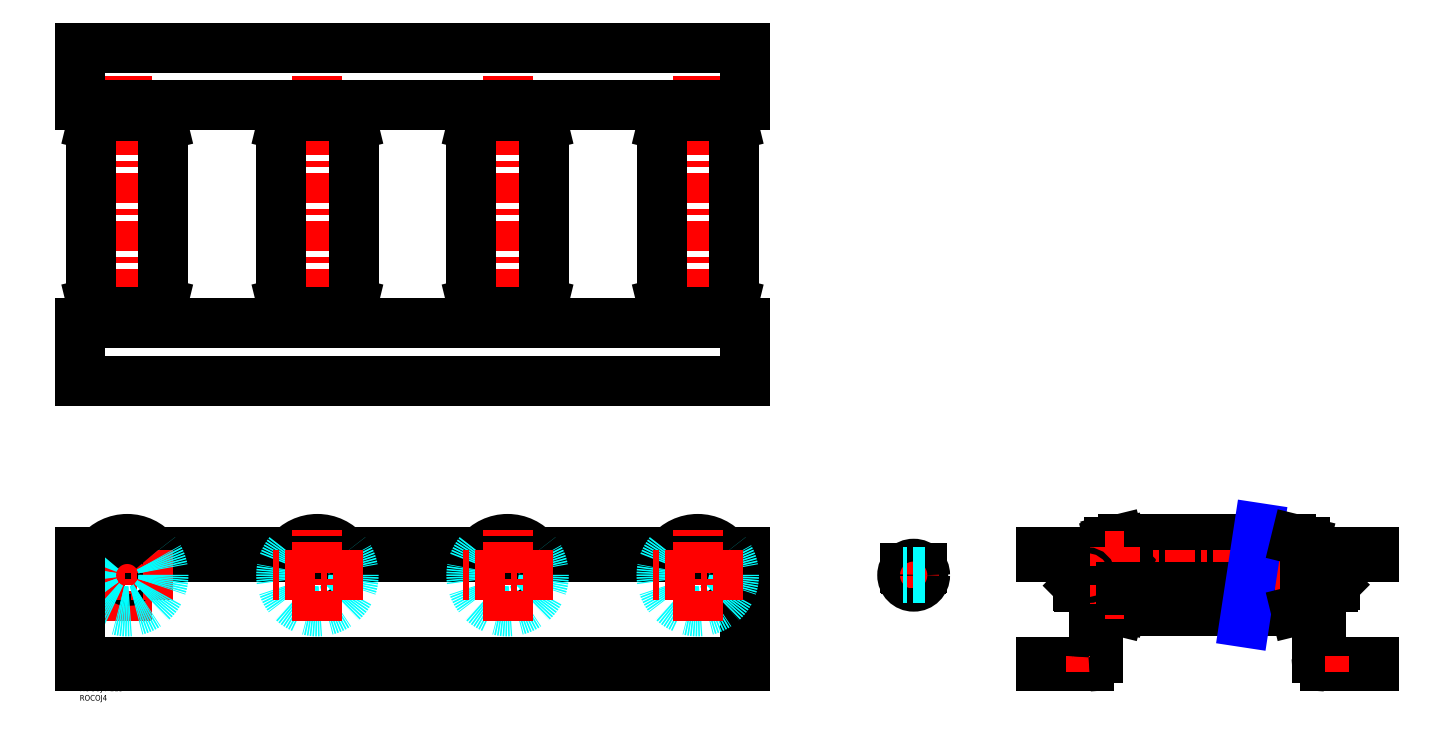
<metadata>
{"format":"dxf","ext":"dxf","renderer":"ezdxf+matplotlib","layout":"modelspace","background":"white","min_lineweight":24,"dpi":150}
</metadata>
<code>
0
SECTION
2
ENTITIES
0
INSERT
8
MSM_CONTINUOUS
2
*U12
10
0
20
0
30
0
0
INSERT
8
MSM_CONTINUOUS
2
*U13
10
0
20
0
30
0
0
LINE
8
MSM_CENTER
10
447.5
20
58
30
0
11
429.5
21
58
31
0
0
ARC
8
MSM_CONTINUOUS
10
438.5
20
58
30
0
40
5
50
143.1
51
36.87
0
LINE
8
MSM_CONTINUOUS
10
443
20
62
30
0
11
434.1
21
62
31
0
0
LINE
8
MSM_CONTINUOUS
10
442.5
20
61
30
0
11
434.5
21
61
31
0
0
LINE
8
MSM_CENTER
10
438.5
20
67
30
0
11
438.5
21
49
31
0
0
CIRCLE
8
MSM_CONTINUOUS
10
438.5
20
58
30
0
40
6
0
LINE
8
MSM_DASHED
10
444.3
20
59.5
30
0
11
432.7
21
59.5
31
0
0
LINE
8
MSM_DASHED
10
444.3
20
56.5
30
0
11
432.7
21
56.5
31
0
0
LINE
8
MSM_CONTINUOUS
10
0
20
190.4
30
0
11
350
21
190.4
31
0
0
LINE
8
MSM_CONTINUOUS
10
0
20
305.4
30
0
11
350
21
305.4
31
0
0
LINE
8
MSM_CONTINUOUS
10
0
20
160.4
30
0
11
350
21
160.4
31
0
0
LINE
8
MSM_CONTINUOUS
10
0
20
335.4
30
0
11
350
21
335.4
31
0
0
LINE
8
MSM_CENTER
10
325
20
320.4
30
0
11
325
21
175.4
31
0
0
LINE
8
MSM_CONTINUOUS
10
305.9
20
292.2
30
0
11
305.9
21
203.6
31
0
0
LINE
8
MSM_CONTINUOUS
10
344
20
292.2
30
0
11
344
21
203.6
31
0
0
LINE
8
MSM_CONTINUOUS
10
350
20
335.4
30
0
11
350
21
305.4
31
0
0
LINE
8
MSM_CONTINUOUS
10
350
20
12.3
30
0
11
0
21
12.3
31
0
0
LINE
8
MSM_CONTINUOUS
10
350
20
67.7
30
0
11
0
21
67.7
31
0
0
LINE
8
MSM_CONTINUOUS
10
350
20
70
30
0
11
0
21
70
31
0
0
LINE
8
MSM_CONTINUOUS
10
-0.0002856
20
10
30
0
11
350
21
10
31
0
0
LINE
8
MSM_CONTINUOUS
10
350
20
10
30
0
11
350
21
70
31
0
0
CIRCLE
8
MSM_CONTINUOUS
10
325
20
58
30
0
40
3
0
ARC
8
MSM_DASHED
10
325
20
58
30
0
40
19.05
50
141
51
39.04
0
ARC
8
MSM_CONTINUOUS
10
325
20
58
30
0
40
19.05
50
39.04
51
141
0
LINE
8
MSM_CENTER
10
225
20
320.4
30
0
11
225
21
175.4
31
0
0
LINE
8
MSM_CONTINUOUS
10
205.9
20
292.2
30
0
11
205.9
21
203.6
31
0
0
LINE
8
MSM_CONTINUOUS
10
244
20
292.2
30
0
11
244
21
203.6
31
0
0
CIRCLE
8
MSM_CONTINUOUS
10
225
20
58
30
0
40
3
0
ARC
8
MSM_DASHED
10
225
20
58
30
0
40
19.05
50
141
51
39.04
0
ARC
8
MSM_CONTINUOUS
10
225
20
58
30
0
40
19.05
50
39.04
51
141
0
LINE
8
MSM_CENTER
10
125
20
320.4
30
0
11
125
21
175.4
31
0
0
LINE
8
MSM_CONTINUOUS
10
105.9
20
292.2
30
0
11
105.9
21
203.6
31
0
0
LINE
8
MSM_CONTINUOUS
10
144
20
292.2
30
0
11
144
21
203.6
31
0
0
CIRCLE
8
MSM_CONTINUOUS
10
125
20
58
30
0
40
3
0
ARC
8
MSM_DASHED
10
125
20
58
30
0
40
19.05
50
141
51
39.04
0
ARC
8
MSM_CONTINUOUS
10
125
20
58
30
0
40
19.05
50
39.04
51
141
0
LINE
8
MSM_CENTER
10
25
20
320.4
30
0
11
25
21
175.4
31
0
0
LINE
8
MSM_CONTINUOUS
10
5.95
20
292.2
30
0
11
5.95
21
203.6
31
0
0
LINE
8
MSM_CONTINUOUS
10
44.05
20
292.2
30
0
11
44.05
21
203.6
31
0
0
LINE
8
MSM_CENTER
10
25
20
33.95
30
0
11
25
21
82.05
31
0
0
CIRCLE
8
MSM_CONTINUOUS
10
25
20
58
30
0
40
3
0
LINE
8
MSM_CENTER
10
49.05
20
58
30
0
11
0.95
21
58
31
0
0
ARC
8
MSM_DASHED
10
25
20
58
30
0
40
19.05
50
141
51
39.04
0
ARC
8
MSM_CONTINUOUS
10
25
20
58
30
0
40
19.05
50
39.04
51
141
0
LINE
8
MSM_CONTINUOUS
10
0
20
190.4
30
0
11
0
21
160.4
31
0
0
LINE
8
MSM_CONTINUOUS
10
0
20
335.4
30
0
11
0
21
305.4
31
0
0
LINE
8
MSM_CONTINUOUS
10
0
20
10
30
0
11
0
21
70
31
0
0
LINE
8
MSM_CONTINUOUS
10
350
20
190.4
30
0
11
350
21
160.4
31
0
0
LINE
8
MSM_CENTER
10
149
20
58
30
0
11
100.9
21
58
31
0
0
LINE
8
MSM_CENTER
10
125
20
33.95
30
0
11
125
21
82.05
31
0
0
LINE
8
MSM_CENTER
10
249
20
58
30
0
11
200.9
21
58
31
0
0
LINE
8
MSM_CENTER
10
225
20
33.95
30
0
11
225
21
82.05
31
0
0
LINE
8
MSM_CENTER
10
349
20
58
30
0
11
300.9
21
58
31
0
0
LINE
8
MSM_CENTER
10
325
20
33.95
30
0
11
325
21
82.05
31
0
0
LINE
8
MSM_DASHED
10
538.8
20
62.8
30
0
11
617
21
62.8
31
0
0
LINE
8
MSM_DASHED
10
524.9
20
53.2
30
0
11
615.6
21
53.2
31
0
0
LINE
8
MSM_CONTINUOUS
10
548.6
20
38.95
30
0
11
637.2
21
38.95
31
0
0
LINE
8
MSM_CONTINUOUS
10
548.7
20
40.15
30
0
11
613.6
21
40.15
31
0
0
LINE
8
MSM_CONTINUOUS
10
548.7
20
75.85
30
0
11
619
21
75.85
31
0
0
LINE
8
MSM_CONTINUOUS
10
538.4
20
64
30
0
11
617.2
21
64
31
0
0
LINE
8
MSM_CONTINUOUS
10
548.6
20
77.05
30
0
11
637.2
21
77.05
31
0
0
LINE
8
MSM_CENTER
10
519.9
20
58
30
0
11
664.9
21
58
31
0
0
LINE
8
MSM_CONTINUOUS
10
535.4
20
52
30
0
11
535.4
21
14.6
31
0
0
LINE
8
MSM_CONTINUOUS
10
533.1
20
52
30
0
11
533.1
21
14.6
31
0
0
LINE
8
MSM_CONTINUOUS
10
505.4
20
12.3
30
0
11
530.8
21
12.3
31
0
0
LINE
8
MSM_CONTINUOUS
10
505.4
20
10
30
0
11
530.8
21
10
31
0
0
LINE
8
MSM_CENTER
10
517.9
20
15.3
30
0
11
517.9
21
7
31
0
0
LINE
8
MSM_CONTINUOUS
10
505.4
20
12.3
30
0
11
505.4
21
10
31
0
0
ARC
8
MSM_CONTINUOUS
10
530.8
20
14.6
30
0
40
2.3
50
270
51
0
0
ARC
8
MSM_CONTINUOUS
10
530.8
20
14.6
30
0
40
4.6
50
270
51
0
0
ARC
8
MSM_CONTINUOUS
10
530.8
20
65.4
30
0
40
4.6
50
0
51
90
0
LINE
8
MSM_CONTINUOUS
10
505.4
20
70
30
0
11
505.4
21
67.7
31
0
0
LINE
8
MSM_CONTINUOUS
10
505.4
20
67.7
30
0
11
530.8
21
67.7
31
0
0
LINE
8
MSM_DASHED
10
524.9
20
60.8
30
0
11
535.8
21
60.8
31
0
0
LINE
8
MSM_DASHED
10
535.8
20
60.8
30
0
11
538.8
21
62.8
31
0
0
LINE
8
MSM_CONTINUOUS
10
525.4
20
52
30
0
11
524.9
21
52.5
31
0
0
ARC
8
MSM_CONTINUOUS
10
530.8
20
65.4
30
0
40
2.3
50
0
51
90
0
LINE
8
MSM_CONTINUOUS
10
535.4
20
62
30
0
11
538.4
21
64
31
0
0
LINE
8
MSM_CONTINUOUS
10
525.9
20
62
30
0
11
525.9
21
52
31
0
0
LINE
8
MSM_CONTINUOUS
10
524.9
20
62
30
0
11
535.4
21
62
31
0
0
LINE
8
MSM_CENTER
10
529.9
20
64.5
30
0
11
529.9
21
51.5
31
0
0
LINE
8
MSM_CONTINUOUS
10
524.9
20
62
30
0
11
524.9
21
52.5
31
0
0
LINE
8
MSM_CONTINUOUS
10
525.4
20
52
30
0
11
615.4
21
52
31
0
0
LINE
8
MSM_CONTINUOUS
10
533.1
20
65.4
30
0
11
533.1
21
62
31
0
0
LINE
8
MSM_CONTINUOUS
10
535.4
20
65.4
30
0
11
535.4
21
62
31
0
0
LINE
8
MSM_CONTINUOUS
10
505.4
20
70
30
0
11
530.8
21
70
31
0
0
LINE
8
MSM_CONTINUOUS
10
650.4
20
65.4
30
0
11
650.4
21
14.6
31
0
0
LINE
8
MSM_CONTINUOUS
10
652.7
20
65.4
30
0
11
652.7
21
14.6
31
0
0
LINE
8
MSM_CONTINUOUS
10
680.4
20
12.3
30
0
11
655
21
12.3
31
0
0
LINE
8
MSM_CONTINUOUS
10
680.4
20
10
30
0
11
655
21
10
31
0
0
ARC
8
MSM_CONTINUOUS
10
655
20
14.6
30
0
40
2.3
50
180
51
270
0
ARC
8
MSM_CONTINUOUS
10
655
20
14.6
30
0
40
4.6
50
180
51
270
0
LINE
8
MSM_CENTER
10
667.9
20
15.3
30
0
11
667.9
21
7
31
0
0
LINE
8
MSM_CONTINUOUS
10
680.4
20
12.3
30
0
11
680.4
21
10
31
0
0
LINE
8
MSM_CONTINUOUS
10
658.9
20
52
30
0
11
652.7
21
52
31
0
0
LINE
8
MSM_CONTINUOUS
10
680.4
20
67.7
30
0
11
655
21
67.7
31
0
0
LINE
8
MSM_CONTINUOUS
10
658.9
20
64
30
0
11
652.7
21
64
31
0
0
LINE
8
MSM_CONTINUOUS
10
680.4
20
70
30
0
11
655
21
70
31
0
0
ARC
8
MSM_CONTINUOUS
10
655
20
65.4
30
0
40
4.6
50
90
51
180
0
ARC
8
MSM_CONTINUOUS
10
655
20
65.4
30
0
40
2.3
50
90
51
180
0
LINE
8
MSM_CONTINUOUS
10
650.4
20
52
30
0
11
649.4
21
52
31
0
0
LINE
8
MSM_CONTINUOUS
10
650.4
20
64
30
0
11
649.4
21
64
31
0
0
LINE
8
MSM_CONTINUOUS
10
680.4
20
70
30
0
11
680.4
21
67.7
31
0
0
LINE
8
MSM_CONTINUOUS
10
658.9
20
63
30
0
11
658.9
21
53
31
0
0
LINE
8
MSM_CONTINUOUS
10
659.9
20
53
30
0
11
658.9
21
52
31
0
0
LINE
8
MSM_CONTINUOUS
10
658.9
20
64
30
0
11
659.9
21
63
31
0
0
LINE
8
MSM_CONTINUOUS
10
659.9
20
63
30
0
11
659.9
21
53
31
0
0
LINE
8
MSM_NARROW
10
620.1
20
82.77
30
0
11
612.5
21
33.24
31
0
0
LINE
8
MSM_CONTINUOUS
10
649.2
20
66.5
30
0
11
649.4
21
66.3
31
0
0
LINE
8
MSM_CONTINUOUS
10
649.4
20
66.3
30
0
11
649.4
21
49.7
31
0
0
LINE
8
MSM_CONTINUOUS
10
649.2
20
49.5
30
0
11
649.4
21
49.7
31
0
0
LINE
8
MSM_CONTINUOUS
10
644.4
20
75.58
30
0
11
644.4
21
40.42
31
0
0
LINE
8
MSM_CONTINUOUS
10
644.4
20
75.58
30
0
11
639.6
21
76.76
31
0
0
ARC
8
MSM_CONTINUOUS
10
637.2
20
67.05
30
0
40
10
50
76.2
51
90
0
LINE
8
MSM_CONTINUOUS
10
644.4
20
40.42
30
0
11
639.6
21
39.24
31
0
0
ARC
8
MSM_CONTINUOUS
10
637.2
20
48.95
30
0
40
10
50
270
51
283.8
0
LINE
8
MSM_CONTINUOUS
10
649.2
20
66.5
30
0
11
644.4
21
66.5
31
0
0
LINE
8
MSM_CONTINUOUS
10
649.2
20
49.5
30
0
11
644.4
21
49.5
31
0
0
LINE
8
MSM_CONTINUOUS
10
547.4
20
68.95
30
0
11
547.4
21
64
31
0
0
LINE
8
MSM_CONTINUOUS
10
545.9
20
64.1
30
0
11
545.9
21
64
31
0
0
LINE
8
MSM_CONTINUOUS
10
537.4
20
64.1
30
0
11
537.4
21
63.33
31
0
0
LINE
8
MSM_CONTINUOUS
10
536.4
20
66.3
30
0
11
536.4
21
62.67
31
0
0
LINE
8
MSM_CONTINUOUS
10
542.4
20
70.45
30
0
11
542.4
21
66.52
31
0
0
LINE
8
MSM_CONTINUOUS
10
546.4
20
68.95
30
0
11
546.4
21
66.52
31
0
0
LINE
8
MSM_CONTINUOUS
10
541.4
20
66.52
30
0
11
541.4
21
75.58
31
0
0
LINE
8
MSM_CONTINUOUS
10
547.4
20
67.25
30
0
11
546.4
21
67.25
31
0
0
LINE
8
MSM_CONTINUOUS
10
545.4
20
69.95
30
0
11
542.4
21
69.95
31
0
0
ARC
8
MSM_CONTINUOUS
10
545.4
20
68.95
30
0
40
1
50
0
51
90
0
LINE
8
MSM_CONTINUOUS
10
542.9
20
70.95
30
0
11
548.4
21
70.95
31
0
0
LINE
8
MSM_CONTINUOUS
10
545.9
20
64.1
30
0
11
537.4
21
64.1
31
0
0
LINE
8
MSM_CONTINUOUS
10
536.6
20
66.5
30
0
11
543.1
21
66.5
31
0
0
LINE
8
MSM_CONTINUOUS
10
545.7
20
66.5
30
0
11
547.2
21
66.5
31
0
0
LINE
8
MSM_CONTINUOUS
10
537.4
20
64.1
30
0
11
536.4
21
65.1
31
0
0
LINE
8
MSM_CONTINUOUS
10
547.4
20
65.6
30
0
11
545.9
21
64.1
31
0
0
LINE
8
MSM_CONTINUOUS
10
547.4
20
66.3
30
0
11
547.2
21
66.5
31
0
0
LINE
8
MSM_CONTINUOUS
10
536.6
20
66.5
30
0
11
536.4
21
66.3
31
0
0
LINE
8
MSM_CONTINUOUS
10
541.4
20
67.05
30
0
11
542.4
21
67.05
31
0
0
ARC
8
MSM_CONTINUOUS
10
542.9
20
70.45
30
0
40
0.5
50
90
51
180
0
LINE
8
MSM_CONTINUOUS
10
542.9
20
71.9
30
0
11
548.2
21
71.9
31
0
0
ARC
8
MSM_CONTINUOUS
10
542.9
20
70.4
30
0
40
1.5
50
90
51
180
0
CIRCLE
8
MSM_CONTINUOUS
10
544.4
20
67.97
30
0
40
1.984
0
ARC
8
MSM_CONTINUOUS
10
545.4
20
68.95
30
0
40
2
50
0
51
90
0
ARC
8
MSM_CONTINUOUS
10
548.2
20
73.1
30
0
40
1.2
50
270
51
0
0
ARC
8
MSM_CONTINUOUS
10
548.4
20
72.95
30
0
40
2
50
270
51
0
0
LINE
8
MSM_CONTINUOUS
10
547.4
20
48.75
30
0
11
546.4
21
48.75
31
0
0
LINE
8
MSM_CONTINUOUS
10
546.4
20
49.48
30
0
11
546.4
21
47.05
31
0
0
LINE
8
MSM_CONTINUOUS
10
545.4
20
46.05
30
0
11
542.4
21
46.05
31
0
0
ARC
8
MSM_CONTINUOUS
10
545.4
20
47.05
30
0
40
1
50
270
51
0
0
LINE
8
MSM_CONTINUOUS
10
542.9
20
45.05
30
0
11
548.4
21
45.05
31
0
0
LINE
8
MSM_CONTINUOUS
10
545.9
20
51.9
30
0
11
537.4
21
51.9
31
0
0
LINE
8
MSM_CONTINUOUS
10
536.4
20
52
30
0
11
536.4
21
49.7
31
0
0
LINE
8
MSM_CONTINUOUS
10
536.6
20
49.5
30
0
11
543.1
21
49.5
31
0
0
LINE
8
MSM_CONTINUOUS
10
545.7
20
49.5
30
0
11
547.2
21
49.5
31
0
0
LINE
8
MSM_CONTINUOUS
10
537.4
20
51.9
30
0
11
536.4
21
50.9
31
0
0
LINE
8
MSM_CONTINUOUS
10
547.4
20
50.4
30
0
11
545.9
21
51.9
31
0
0
LINE
8
MSM_CONTINUOUS
10
547.4
20
49.7
30
0
11
547.2
21
49.5
31
0
0
LINE
8
MSM_CONTINUOUS
10
536.6
20
49.5
30
0
11
536.4
21
49.7
31
0
0
LINE
8
MSM_CONTINUOUS
10
541.4
20
48.95
30
0
11
542.4
21
48.95
31
0
0
LINE
8
MSM_CONTINUOUS
10
542.4
20
45.55
30
0
11
542.4
21
49.48
31
0
0
ARC
8
MSM_CONTINUOUS
10
542.9
20
45.55
30
0
40
0.5
50
180
51
270
0
LINE
8
MSM_CONTINUOUS
10
542.9
20
44.1
30
0
11
548.2
21
44.1
31
0
0
ARC
8
MSM_CONTINUOUS
10
542.9
20
45.6
30
0
40
1.5
50
180
51
270
0
CIRCLE
8
MSM_CONTINUOUS
10
544.4
20
48.03
30
0
40
1.984
0
LINE
8
MSM_CONTINUOUS
10
547.4
20
50.4
30
0
11
547.4
21
47.05
31
0
0
ARC
8
MSM_CONTINUOUS
10
545.4
20
47.05
30
0
40
2
50
270
51
0
0
ARC
8
MSM_CONTINUOUS
10
548.2
20
42.9
30
0
40
1.2
50
0
51
90
0
ARC
8
MSM_CONTINUOUS
10
548.4
20
43.05
30
0
40
2
50
0
51
90
0
LINE
8
MSM_CONTINUOUS
10
550.4
20
74.35
30
0
11
550.4
21
72.95
31
0
0
LINE
8
MSM_CONTINUOUS
10
542.4
20
75.82
30
0
11
542.6
21
74.78
31
0
0
LINE
8
MSM_CONTINUOUS
10
541.6
20
74.69
30
0
11
541.4
21
75.58
31
0
0
ARC
8
MSM_CONTINUOUS
10
543
20
74.95
30
0
40
1.5
50
190
51
226.3
0
LINE
8
MSM_CONTINUOUS
10
542.8
20
74.62
30
0
11
546.5
21
75.57
31
0
0
ARC
8
MSM_CONTINUOUS
10
542.8
20
74.81
30
0
40
0.2
50
190
51
284.5
0
LINE
8
MSM_CONTINUOUS
10
541.4
20
75.58
30
0
11
546.2
21
76.76
31
0
0
ARC
8
MSM_CONTINUOUS
10
548.6
20
67.05
30
0
40
10
50
90
51
103.8
0
LINE
8
MSM_CONTINUOUS
10
542.9
20
73.62
30
0
11
548
21
74.94
31
0
0
ARC
8
MSM_CONTINUOUS
10
542.7
20
74.59
30
0
40
1
50
226.3
51
284.5
0
ARC
8
MSM_CONTINUOUS
10
548.7
20
67.05
30
0
40
8.8
50
88.23
51
104.5
0
LINE
8
MSM_CONTINUOUS
10
549.4
20
73.1
30
0
11
549.4
21
73.87
31
0
0
ARC
8
MSM_CONTINUOUS
10
548.9
20
74.35
30
0
40
1.5
50
0
51
88.23
0
ARC
8
MSM_CONTINUOUS
10
548.3
20
73.87
30
0
40
1.1
50
0
51
104.5
0
LINE
8
MSM_CONTINUOUS
10
550.4
20
41.65
30
0
11
550.4
21
43.05
31
0
0
LINE
8
MSM_CONTINUOUS
10
541.4
20
40.42
30
0
11
541.4
21
49.48
31
0
0
LINE
8
MSM_CONTINUOUS
10
542.4
20
40.18
30
0
11
542.6
21
41.22
31
0
0
LINE
8
MSM_CONTINUOUS
10
541.6
20
41.31
30
0
11
541.4
21
40.42
31
0
0
ARC
8
MSM_CONTINUOUS
10
543
20
41.05
30
0
40
1.5
50
133.7
51
170
0
LINE
8
MSM_CONTINUOUS
10
542.8
20
41.38
30
0
11
546.5
21
40.43
31
0
0
ARC
8
MSM_CONTINUOUS
10
542.8
20
41.19
30
0
40
0.2
50
75.47
51
170
0
LINE
8
MSM_CONTINUOUS
10
541.4
20
40.42
30
0
11
546.2
21
39.24
31
0
0
ARC
8
MSM_CONTINUOUS
10
548.6
20
48.95
30
0
40
10
50
256.2
51
270
0
LINE
8
MSM_CONTINUOUS
10
542.9
20
42.38
30
0
11
548
21
41.06
31
0
0
ARC
8
MSM_CONTINUOUS
10
542.7
20
41.41
30
0
40
1
50
75.47
51
133.7
0
ARC
8
MSM_CONTINUOUS
10
548.7
20
48.95
30
0
40
8.8
50
255.5
51
271.8
0
LINE
8
MSM_CONTINUOUS
10
549.4
20
42.9
30
0
11
549.4
21
42.13
31
0
0
ARC
8
MSM_CONTINUOUS
10
548.9
20
41.65
30
0
40
1.5
50
271.8
51
0
0
ARC
8
MSM_CONTINUOUS
10
548.3
20
42.13
30
0
40
1.1
50
255.5
51
0
0
LINE
8
MSM_CENTER
10
544.4
20
62.98
30
0
11
544.4
21
72.95
31
0
0
LINE
8
MSM_CENTER
10
549.4
20
67.97
30
0
11
539.4
21
67.97
31
0
0
LINE
8
MSM_CENTER
10
544.4
20
53.02
30
0
11
544.4
21
43.05
31
0
0
LINE
8
MSM_CENTER
10
549.4
20
48.03
30
0
11
539.4
21
48.03
31
0
0
LINE
8
MSM_CONTINUOUS
10
537.4
20
52
30
0
11
537.4
21
51.9
31
0
0
LINE
8
MSM_CONTINUOUS
10
545.9
20
52
30
0
11
545.9
21
51.9
31
0
0
LINE
8
MSM_CONTINUOUS
10
547.4
20
52
30
0
11
547.4
21
50.4
31
0
0
CIRCLE
8
MSM_CONTINUOUS
10
529.9
20
58
30
0
40
1.5
0
LINE
8
MSM_CONTINUOUS
10
342.6
20
299.4
30
0
11
307.4
21
299.4
31
0
0
LINE
8
MSM_CONTINUOUS
10
342.6
20
299.4
30
0
11
343.8
21
294.5
31
0
0
ARC
8
MSM_CONTINUOUS
10
334
20
292.2
30
0
40
10
50
0
51
13.8
0
LINE
8
MSM_CONTINUOUS
10
307.4
20
299.4
30
0
11
306.2
21
294.5
31
0
0
ARC
8
MSM_CONTINUOUS
10
315.9
20
292.2
30
0
40
10
50
166.2
51
180
0
LINE
8
MSM_CONTINUOUS
10
342.6
20
196.4
30
0
11
307.4
21
196.4
31
0
0
LINE
8
MSM_CONTINUOUS
10
342.6
20
196.4
30
0
11
343.8
21
201.2
31
0
0
ARC
8
MSM_CONTINUOUS
10
334
20
203.6
30
0
40
10
50
346.2
51
0
0
LINE
8
MSM_CONTINUOUS
10
307.4
20
196.4
30
0
11
306.2
21
201.2
31
0
0
ARC
8
MSM_CONTINUOUS
10
315.9
20
203.6
30
0
40
10
50
180
51
193.8
0
LINE
8
MSM_CONTINUOUS
10
242.6
20
299.4
30
0
11
207.4
21
299.4
31
0
0
LINE
8
MSM_CONTINUOUS
10
242.6
20
299.4
30
0
11
243.8
21
294.5
31
0
0
ARC
8
MSM_CONTINUOUS
10
234
20
292.2
30
0
40
10
50
0
51
13.8
0
LINE
8
MSM_CONTINUOUS
10
207.4
20
299.4
30
0
11
206.2
21
294.5
31
0
0
ARC
8
MSM_CONTINUOUS
10
215.9
20
292.2
30
0
40
10
50
166.2
51
180
0
LINE
8
MSM_CONTINUOUS
10
242.6
20
196.4
30
0
11
207.4
21
196.4
31
0
0
LINE
8
MSM_CONTINUOUS
10
242.6
20
196.4
30
0
11
243.8
21
201.2
31
0
0
ARC
8
MSM_CONTINUOUS
10
234
20
203.6
30
0
40
10
50
346.2
51
0
0
LINE
8
MSM_CONTINUOUS
10
207.4
20
196.4
30
0
11
206.2
21
201.2
31
0
0
ARC
8
MSM_CONTINUOUS
10
215.9
20
203.6
30
0
40
10
50
180
51
193.8
0
LINE
8
MSM_CONTINUOUS
10
142.6
20
299.4
30
0
11
107.4
21
299.4
31
0
0
LINE
8
MSM_CONTINUOUS
10
142.6
20
299.4
30
0
11
143.8
21
294.5
31
0
0
ARC
8
MSM_CONTINUOUS
10
134
20
292.2
30
0
40
10
50
0
51
13.8
0
LINE
8
MSM_CONTINUOUS
10
107.4
20
299.4
30
0
11
106.2
21
294.5
31
0
0
ARC
8
MSM_CONTINUOUS
10
115.9
20
292.2
30
0
40
10
50
166.2
51
180
0
LINE
8
MSM_CONTINUOUS
10
142.6
20
196.4
30
0
11
107.4
21
196.4
31
0
0
LINE
8
MSM_CONTINUOUS
10
142.6
20
196.4
30
0
11
143.8
21
201.2
31
0
0
ARC
8
MSM_CONTINUOUS
10
134
20
203.6
30
0
40
10
50
346.2
51
0
0
LINE
8
MSM_CONTINUOUS
10
107.4
20
196.4
30
0
11
106.2
21
201.2
31
0
0
ARC
8
MSM_CONTINUOUS
10
115.9
20
203.6
30
0
40
10
50
180
51
193.8
0
LINE
8
MSM_CONTINUOUS
10
42.58
20
299.4
30
0
11
7.424
21
299.4
31
0
0
LINE
8
MSM_CONTINUOUS
10
42.58
20
299.4
30
0
11
43.76
21
294.5
31
0
0
ARC
8
MSM_CONTINUOUS
10
34.05
20
292.2
30
0
40
10
50
0
51
13.8
0
LINE
8
MSM_CONTINUOUS
10
7.424
20
299.4
30
0
11
6.239
21
294.5
31
0
0
ARC
8
MSM_CONTINUOUS
10
15.95
20
292.2
30
0
40
10
50
166.2
51
180
0
LINE
8
MSM_CONTINUOUS
10
42.58
20
196.4
30
0
11
7.424
21
196.4
31
0
0
LINE
8
MSM_CONTINUOUS
10
42.58
20
196.4
30
0
11
43.76
21
201.2
31
0
0
ARC
8
MSM_CONTINUOUS
10
34.05
20
203.6
30
0
40
10
50
346.2
51
0
0
LINE
8
MSM_CONTINUOUS
10
7.424
20
196.4
30
0
11
6.239
21
201.2
31
0
0
ARC
8
MSM_CONTINUOUS
10
15.95
20
203.6
30
0
40
10
50
180
51
193.8
0
LINE
8
MSM_CONTINUOUS
10
331
20
305.4
30
0
11
331
21
299.4
31
0
0
LINE
8
MSM_CONTINUOUS
10
319
20
305.4
30
0
11
319
21
299.4
31
0
0
LINE
8
MSM_CONTINUOUS
10
319
20
196.4
30
0
11
319
21
190.4
31
0
0
LINE
8
MSM_CONTINUOUS
10
331
20
196.4
30
0
11
331
21
190.4
31
0
0
LINE
8
MSM_CONTINUOUS
10
219
20
196.4
30
0
11
219
21
190.4
31
0
0
LINE
8
MSM_CONTINUOUS
10
219
20
305.4
30
0
11
219
21
299.4
31
0
0
LINE
8
MSM_CONTINUOUS
10
231
20
196.4
30
0
11
231
21
190.4
31
0
0
LINE
8
MSM_CONTINUOUS
10
231
20
305.4
30
0
11
231
21
299.4
31
0
0
LINE
8
MSM_CONTINUOUS
10
119
20
196.4
30
0
11
119
21
190.4
31
0
0
LINE
8
MSM_CONTINUOUS
10
119
20
305.4
30
0
11
119
21
299.4
31
0
0
LINE
8
MSM_CONTINUOUS
10
131
20
196.4
30
0
11
131
21
190.4
31
0
0
LINE
8
MSM_CONTINUOUS
10
131
20
305.4
30
0
11
131
21
299.4
31
0
0
LINE
8
MSM_CONTINUOUS
10
19
20
196.4
30
0
11
19
21
190.4
31
0
0
LINE
8
MSM_CONTINUOUS
10
19
20
305.4
30
0
11
19
21
299.4
31
0
0
LINE
8
MSM_CONTINUOUS
10
31
20
196.4
30
0
11
31
21
190.4
31
0
0
LINE
8
MSM_CONTINUOUS
10
31
20
305.4
30
0
11
31
21
299.4
31
0
0
VIEWPORT
8
0
10
143.6
20
100.1
30
0
40
558.7
41
222.2
68
     1
69
     1
0
VIEWPORT
8
MSM_CONTINUOUS
10
128.5
20
97.5
30
0
40
205.6
41
156
68
     2
69
     2
0
ENDSEC
0
EOF

</code>
